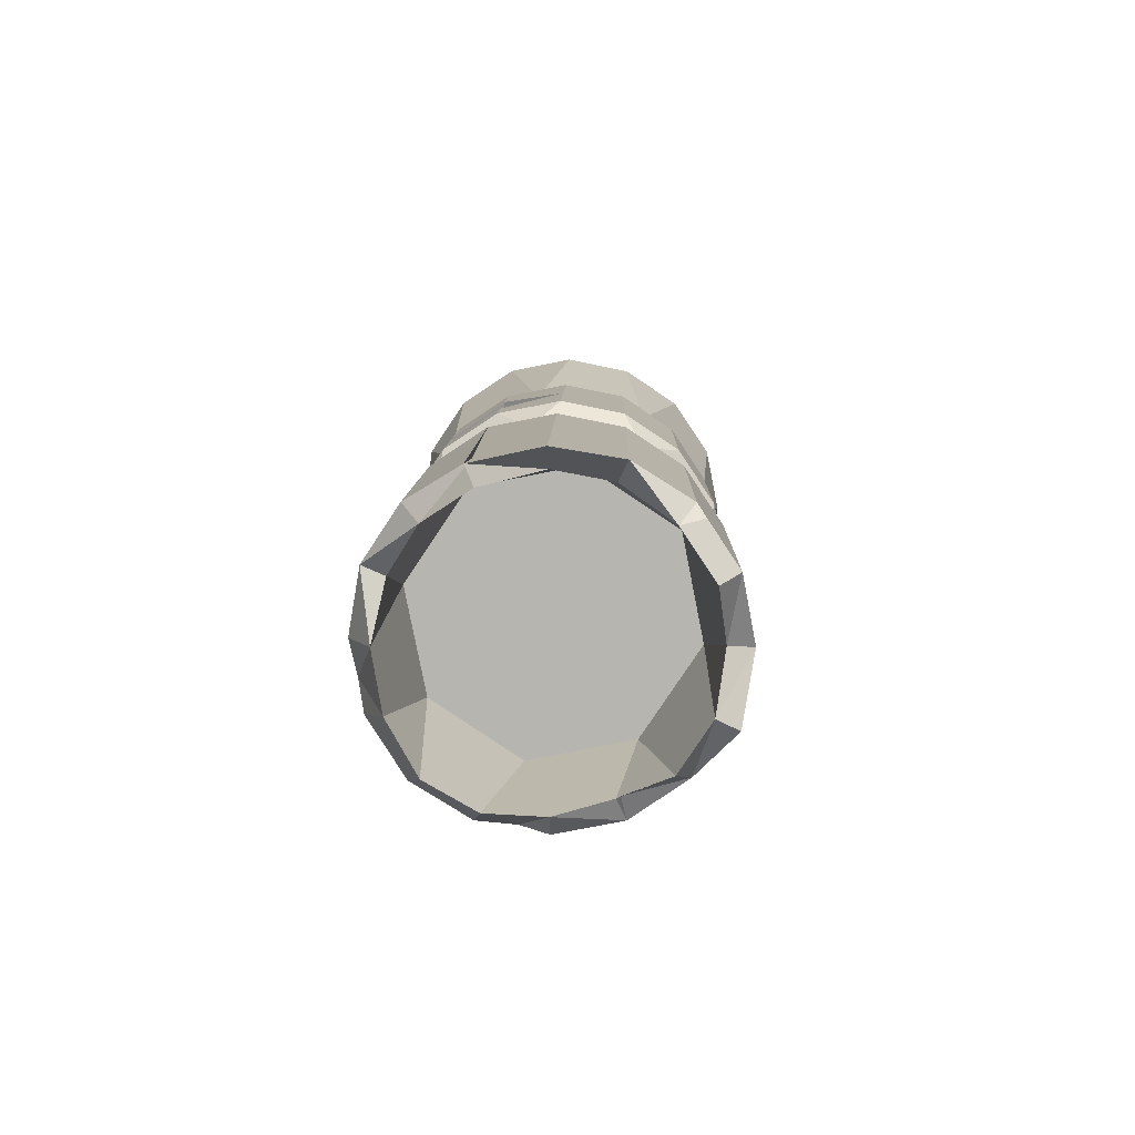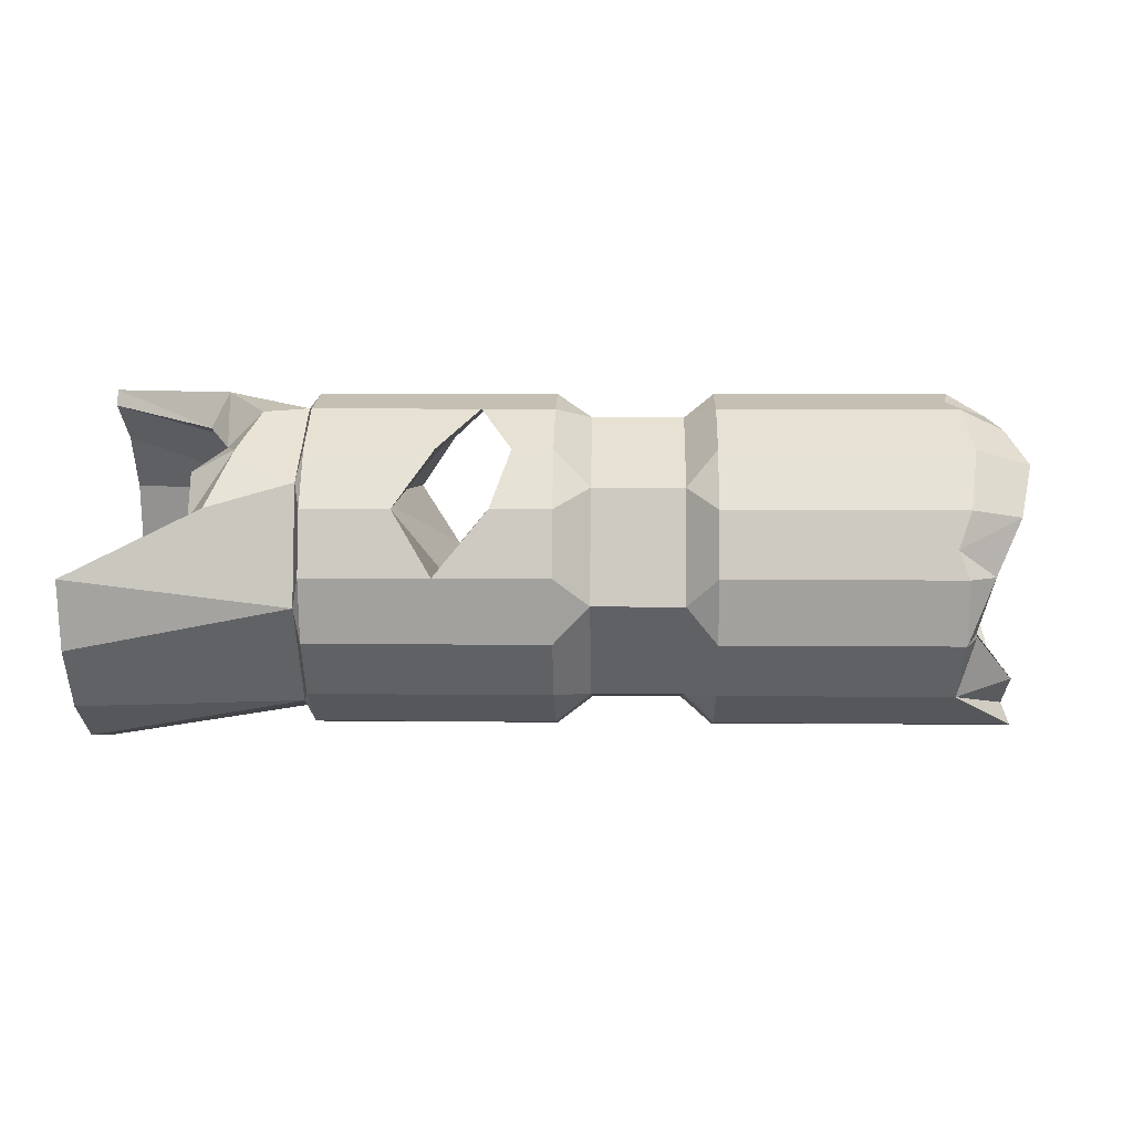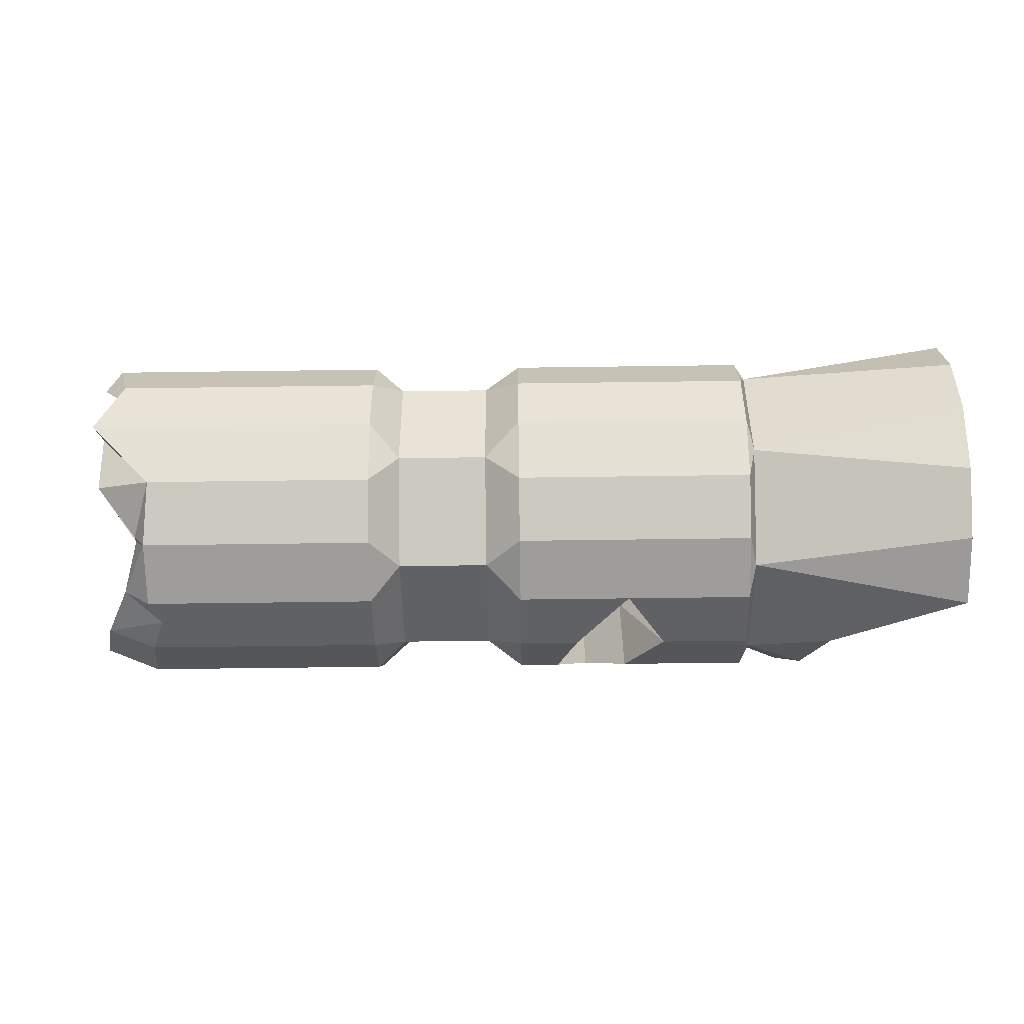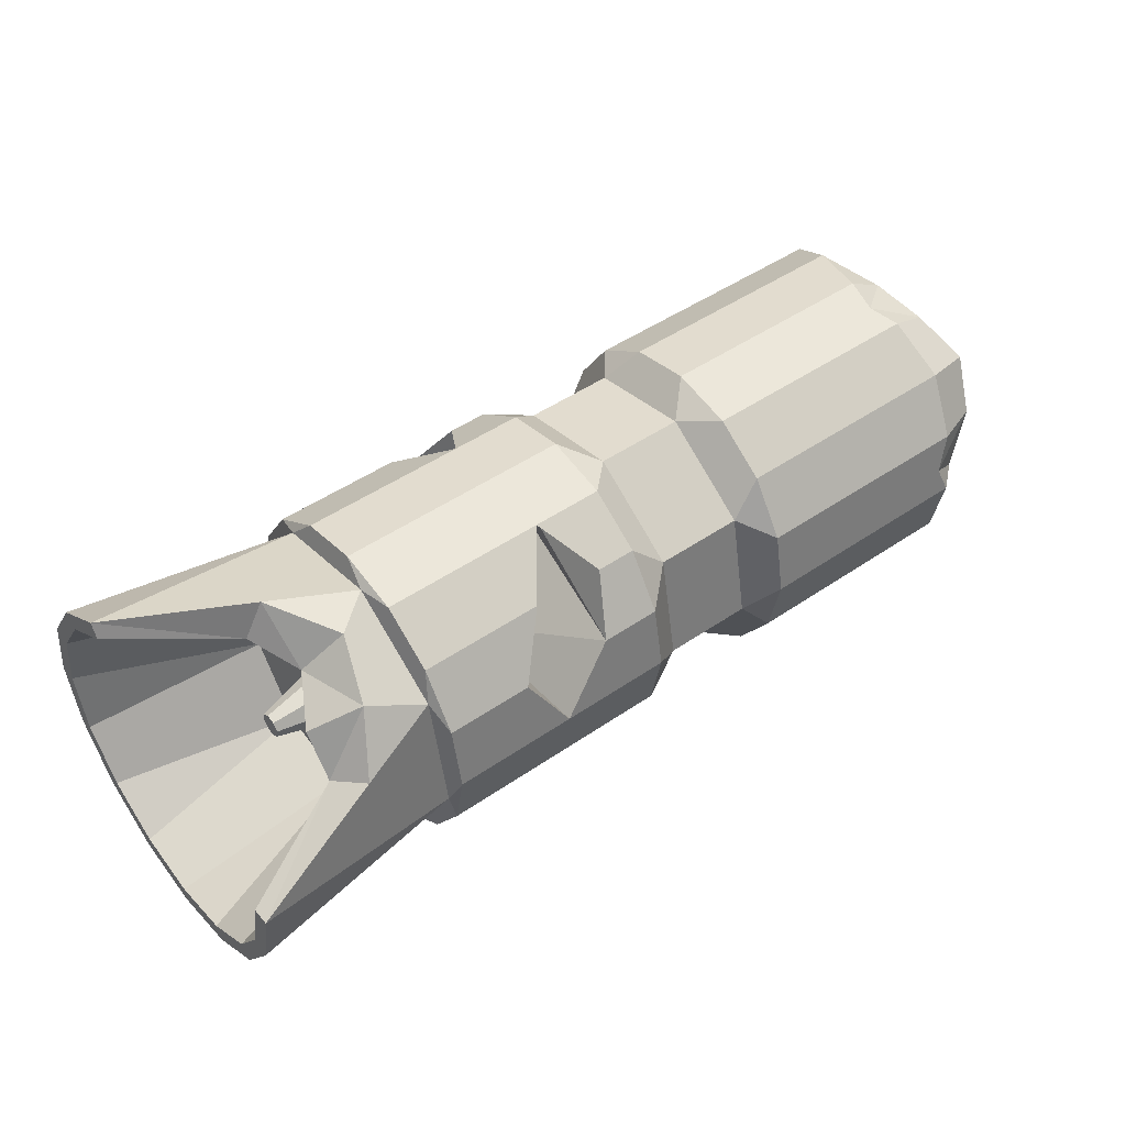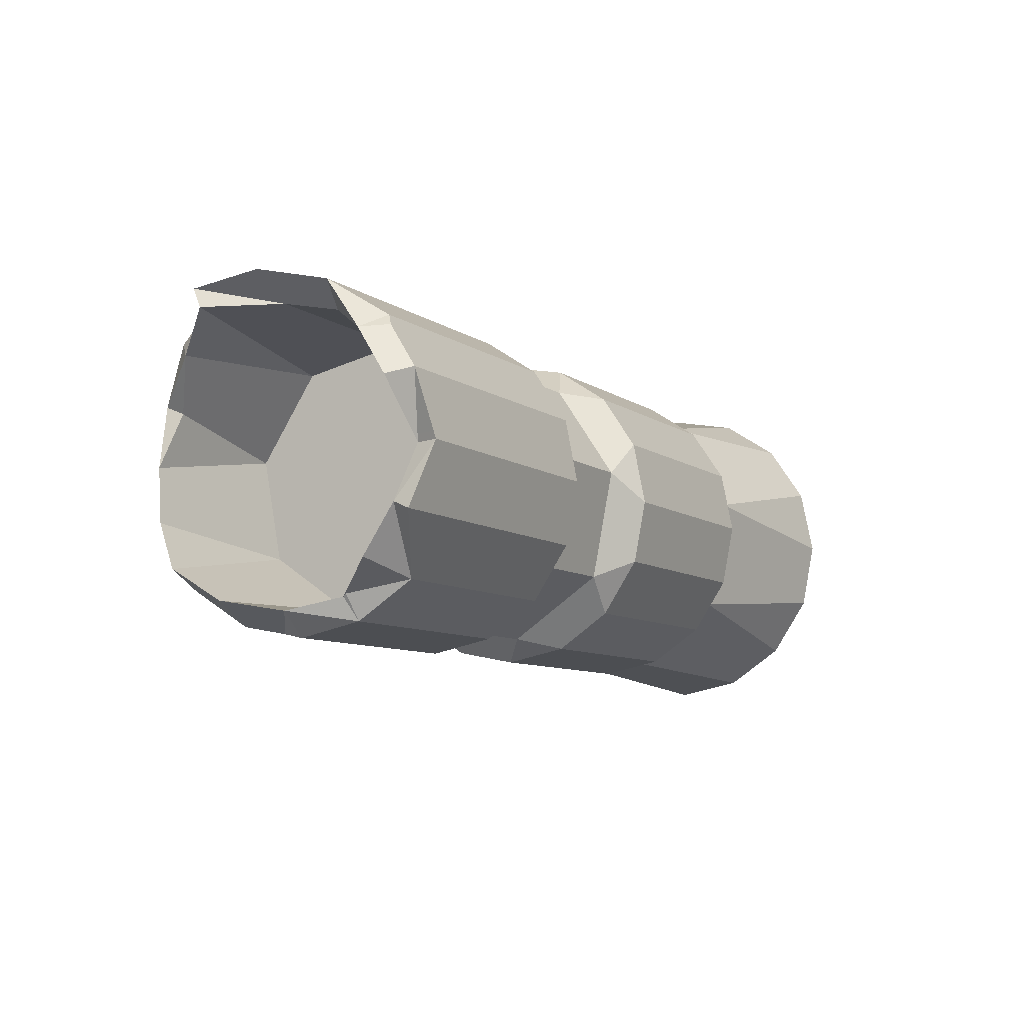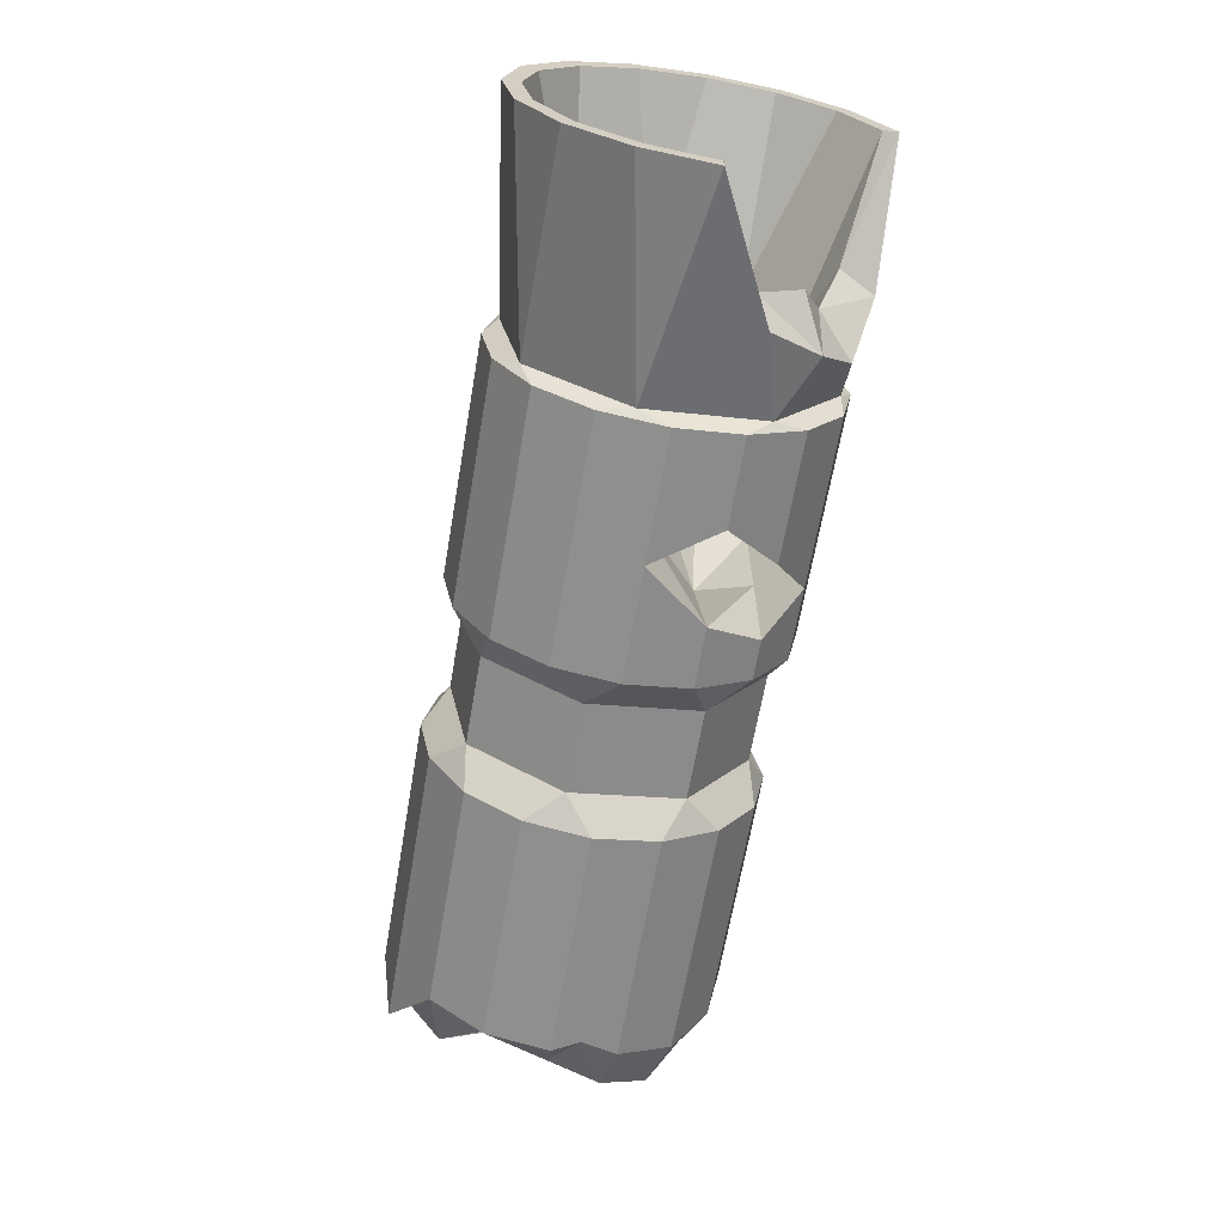
<metadata>
{"format":"obj","ext":"obj","renderer":"f3d","projection":"perspective","resolution":1024,"background":"white","views":[{"elev":8.9,"azim":91.1,"up":"+Y"},{"elev":6.4,"azim":1.7,"up":"+Z"},{"elev":-59.3,"azim":-179.2,"up":"+Y"},{"elev":47.5,"azim":-37.8,"up":"+Z"},{"elev":-8.5,"azim":119.9,"up":"+Y"},{"elev":-65.5,"azim":-99.8,"up":"+Y"}]}
</metadata>
<code>
o Dead_Engine_R_Engine_Cube.002
v -7.015 -1.445 0.9082
v -5.373 -1.326 1.209
v -7.015 -1.551 1.441
v -5.373 -0.8207 0.4522
v -5.32 -0.6461 0.2677
v -5.32 -1.058 0.5429
v -2.326 -0.1603 0.1711
v -0.3051 -0.1603 0.1711
v -0.1204 -0.6461 0.2677
v -2.326 -0.6461 0.2677
v -7.015 -1.144 0.4569
v -5.32 -1.333 0.9547
v -0.5898 -1.058 0.5429
v -2.326 -1.058 0.5429
v -3.964 1.013 1.926
v -3.51 1.013 1.926
v -3.51 1.109 1.441
v -4.367 1.109 1.441
v -5.32 -1.43 1.441
v -0.5587 -1.333 0.9547
v -2.326 -1.333 0.9547
v -4.367 -0.1603 2.338
v -4.056 -0.1603 2.613
v -4.056 -0.6461 2.613
v -5.32 -1.333 1.926
v -5.373 -1.149 2.101
v -0.5597 -1.43 1.441
v -2.326 -1.43 1.441
v -3.812 -1.058 2.338
v -3.964 -1.333 1.926
v -3.51 -1.333 1.926
v -3.51 -1.058 2.338
v -5.32 -1.058 2.338
v -0.6421 -1.388 1.648
v -0.5425 -1.333 1.926
v -2.326 -1.333 1.926
v -3.812 -0.1603 2.338
v -4.056 0.3255 2.613
v -3.812 0.7374 2.338
v -5.32 -0.6461 2.613
v -5.373 -0.3922 2.606
v -0.4794 -1.058 2.338
v -2.326 -1.058 2.338
v -7.015 0.372 2.726
v -5.373 0.5001 2.429
v -7.015 0.8233 2.424
v -5.32 -0.1603 2.71
v -0.5371 -0.6461 2.613
v -2.326 -0.6461 2.613
v -5.373 1.005 1.672
v -7.015 1.125 1.973
v -5.32 0.3255 2.613
v -0.616 -0.4202 2.658
v -0.5648 -0.1603 2.71
v -2.326 -0.1603 2.71
v -7.015 1.231 1.441
v -5.32 0.7374 2.338
v -0.4262 0.3255 2.613
v -2.326 0.3255 2.613
v -5.373 0.828 0.7802
v -7.015 1.125 0.9082
v -5.32 1.013 1.926
v -0.2658 0.7374 2.338
v -2.326 0.7374 2.338
v -7.015 0.8233 0.4569
v -5.32 1.109 1.441
v -0.09929 1.019 1.894
v -2.326 1.013 1.926
v -5.373 0.07159 0.2748
v -7.015 0.372 0.1554
v -5.32 1.013 0.9547
v 0.1286 1.013 1.926
v 0.04023 1.109 1.441
v -2.326 1.109 1.441
v -7.015 -0.1603 0.0495
v -5.32 0.7374 0.5429
v -0.1183 1.013 0.9547
v -2.326 1.013 0.9547
v -7.015 -0.6926 0.1554
v -5.32 0.3255 0.2677
v -0.2833 0.7374 0.5429
v -2.326 0.7374 0.5429
v -5.32 -0.1603 0.1711
v -0.2149 0.6486 0.4836
v -0.1841 0.3255 0.2677
v -2.326 0.3255 0.2677
v -7.015 0.3216 2.604
v -6.167 -0.1603 2.447
v -7.015 -1.051 0.5501
v -7.015 -1.324 0.9586
v -5.696 -0.8659 0.9691
v -7.015 -0.6422 0.2771
v -7.015 -0.1603 0.1812
v -7.015 -1.42 1.441
v -4.367 -1.058 2.338
v -4.662 -1.333 1.926
v -6.018 -0.1603 2.723
v -5.973 -0.5231 2.316
v -5.679 -0.6368 2.591
v -6.167 -1.09 1.826
v -5.82 -1.052 2.332
v -6.18 -0.8742 2.154
v -7.015 0.7302 2.331
v -7.015 1.003 1.922
v -7.015 1.099 1.441
v -7.015 1.003 0.9586
v -7.015 0.7302 0.5501
v -7.015 0.3216 0.2771
v -5.696 0.5453 1.912
v -5.696 -0.9926 1.606
v -5.696 0.672 1.275
v -5.696 0.3111 0.735
v -6.005 -1.344 1.931
v -5.696 -0.3258 0.6083
v -5.696 0.005253 2.273
v -5.696 -0.328 1.328
v -5.696 -0.1996 1.243
v -5.696 -0.3581 1.48
v -5.696 -0.2724 1.608
v -5.696 -0.6317 2.146
v -5.696 -0.1209 1.638
v -5.696 0.00742 1.553
v -5.696 0.03754 1.401
v -5.696 -0.04823 1.273
v -3.51 0.3255 0.2677
v -3.51 -0.1603 0.1711
v -3.51 0.7374 0.5429
v -3.51 1.013 0.9547
v -4.662 1.013 1.926
v -4.367 0.7374 2.338
v -3.51 -0.1603 2.71
v -3.51 0.3255 2.613
v -3.51 -0.6461 2.613
v -4.367 -1.43 1.441
v -3.51 -1.333 0.9547
v -3.51 -1.43 1.441
v -3.51 -1.058 0.5429
v -3.51 -0.6461 0.2677
v -1.411 -0.3599 0.4372
v -1.411 0.4081 0.5899
v -1.411 0.8431 1.241
v -1.411 0.6903 2.009
v -1.411 0.03929 2.444
v -1.411 -0.7287 2.291
v -1.411 -1.164 1.64
v -1.411 -1.011 0.8722
v 0.1286 0.8709 1.868
v -0.1504 0.6196 2.22
v -0.03862 0.2638 0.4167
v -0.355 -0.1603 0.3474
v -0.1722 -0.9394 0.6614
v -0.1786 -0.5818 0.4228
v -0.2947 0.9357 1.441
v -0.3491 0.8499 1.022
v -0.2022 -0.5814 2.457
v -0.0707 -0.9428 2.223
v -0.4107 0.257 2.448
v -0.266 -0.1603 2.538
v -0.07362 0.6221 0.6581
v -0.1611 -1.179 1.862
v -0.3487 -1.254 1.441
v -0.4688 -1.165 1.024
v -0.4578 -1.146 0.995
v -3.706 -0.1603 1.926
v -4.367 -0.1603 1.305
v -3.51 0.7374 2.338
v -4.92 -0.1603 1.926
v -2.554 0.463 2.373
v -2.554 0.9401 1.659
v -2.554 0.7726 0.8172
v -2.554 0.05859 0.3401
v -2.554 -0.7836 0.5077
v -2.554 -1.261 1.222
v -2.554 -1.093 2.064
v -2.554 -0.3792 2.541
v -3.242 0.463 2.373
v -3.242 -0.3792 2.541
v -6.101 -0.08306 1.492
v -6.101 -0.1422 1.532
v -3.242 -1.093 2.064
v -6.101 -0.2119 1.518
v -3.242 -1.261 1.222
v -6.101 -0.1784 1.349
v -6.101 -0.1087 1.363
v -3.242 -0.7836 0.5077
v -6.101 -0.2514 1.459
v -3.242 0.05859 0.3401
v -6.101 -0.2375 1.389
v -3.242 0.7726 0.8172
v -3.242 0.9401 1.659
v -6.101 -0.06919 1.422
f 1 2 3
f 4 5 6
f 7 8 9 10
f 11 4 2 1
f 4 6 12 2
f 10 9 13 14
f 15 16 17 18
f 2 12 19
f 14 13 20 21
f 22 23 24
f 2 19 25 26
f 21 20 27 28
f 29 30 31 32
f 26 25 33
f 28 27 34 35 36
f 37 23 38 39
f 26 33 40 41
f 36 35 42 43
f 44 45 46
f 41 40 47
f 43 42 48 49
f 46 45 50 51
f 41 47 52 45
f 49 48 53 54 55
f 51 50 56
f 45 52 57
f 55 54 58 59
f 56 50 60 61
f 45 57 62 50
f 59 58 63 64
f 61 60 65
f 50 62 66
f 64 63 67 68
f 65 60 69 70
f 50 66 71 60
f 68 67 72 73 74
f 70 69 75
f 60 71 76
f 74 73 77 78
f 75 69 4 79
f 60 76 80 69
f 78 77 81 82
f 69 80 83
f 82 81 84 85 86
f 44 87 88
f 69 83 5 4
f 86 85 8 7
f 89 90 91
f 79 4 11
f 92 93 75 79
f 89 92 79 11
f 90 89 11 1
f 94 90 1 3
f 95 96 22
f 97 98 99
f 88 97 44
f 100 101 102
f 98 101 99
f 103 87 44 46
f 104 103 46 51
f 105 104 51 56
f 106 105 56 61
f 107 106 61 65
f 108 107 65 70
f 93 108 70 75
f 103 104 109
f 90 94 110 91
f 104 105 111 109
f 94 100 110
f 105 106 111
f 88 98 97
f 106 107 112 111
f 101 98 102
f 107 108 112
f 100 3 113
f 93 92 114
f 108 93 114 112
f 113 101 100
f 92 89 91 114
f 87 103 109 115
f 116 117 114 91
f 118 116 91 110
f 119 118 110 120
f 121 119 120 115
f 122 121 115 109
f 123 122 109 111
f 124 123 111 112
f 117 124 112 114
f 80 125 126 83
f 76 127 125 80
f 71 128 127 76
f 66 18 17 128 71
f 62 129 18 66
f 57 130 129 62
f 52 38 130 57
f 47 131 132 38 52
f 40 24 133 131 47
f 33 95 24 40
f 25 96 95 33
f 19 134 96 25
f 12 135 136 134 19
f 6 137 135 12
f 5 138 137 6
f 83 126 138 5
f 139 140 141 142 143 144 145 146
f 147 148 142
f 85 149 150
f 151 13 152
f 152 8 150
f 153 147 142 141
f 154 153 141
f 155 156 144
f 150 8 85
f 148 157 143 142
f 157 158 143
f 152 150 139
f 149 159 140
f 159 154 141 140
f 156 160 145 144
f 160 161 145
f 161 162 146 145
f 162 163 151 146
f 151 152 139 146
f 150 149 140 139
f 158 155 144 143
f 161 27 20
f 163 20 13
f 163 162 20
f 160 34 161
f 13 151 163
f 152 13 9
f 8 152 9
f 34 160 35
f 156 42 35 160
f 155 48 42 156
f 53 155 158
f 48 155 53
f 157 58 158
f 148 63 58
f 147 67 148
f 72 67 147
f 153 73 72
f 154 77 73 153
f 72 147 153
f 58 157 148
f 158 54 53
f 148 67 63
f 158 58 54
f 154 159 77
f 81 77 159
f 84 81 159
f 149 85 159
f 159 85 84
f 164 30 37
f 44 97 41 45
f 97 99 41
f 99 101 26 41
f 101 113 26
f 113 3 2 26
f 98 88 115 120
f 94 3 100
f 102 98 120
f 100 102 120 110
f 88 87 115
f 30 134 136 31
f 164 18 165
f 15 39 166 16
f 165 167 96
f 29 32 133 24
f 22 167 130
f 39 38 132 166
f 18 167 165
f 30 164 165
f 15 164 39
f 29 24 37
f 130 38 23 22
f 167 18 129
f 130 167 129
f 18 164 15
f 39 164 37
f 168 59 64
f 169 168 64 68
f 169 68 74
f 170 169 74 78
f 170 78 82
f 171 170 82 86
f 171 86 7
f 172 171 7 10
f 172 10 14
f 173 172 14 21
f 173 21 28
f 174 173 28 36
f 174 36 43
f 175 174 43 49
f 175 49 55
f 168 175 55 59
f 176 177 175 168
f 121 122 178 179
f 177 180 174 175
f 119 121 179 181
f 180 182 173 174
f 124 117 183 184
f 182 185 172 173
f 118 119 181 186
f 185 187 171 172
f 116 118 186 188
f 187 189 170 171
f 117 116 188 183
f 189 190 169 170
f 123 124 184 191
f 190 176 168 169
f 122 123 191 178
f 166 132 176
f 16 166 176 190
f 17 16 190
f 128 17 190 189
f 127 128 189
f 125 127 189 187
f 126 125 187
f 138 126 187 185
f 137 138 185
f 135 137 185 182
f 136 135 182
f 31 136 182 180
f 32 31 180
f 133 32 180 177
f 131 133 177
f 132 131 177 176
f 183 188 186 181 179 178 191 184
f 22 96 167
f 24 95 22
f 37 30 29
f 96 134 165
f 37 24 23
f 165 134 30
f 161 34 27
f 20 162 161

</code>
